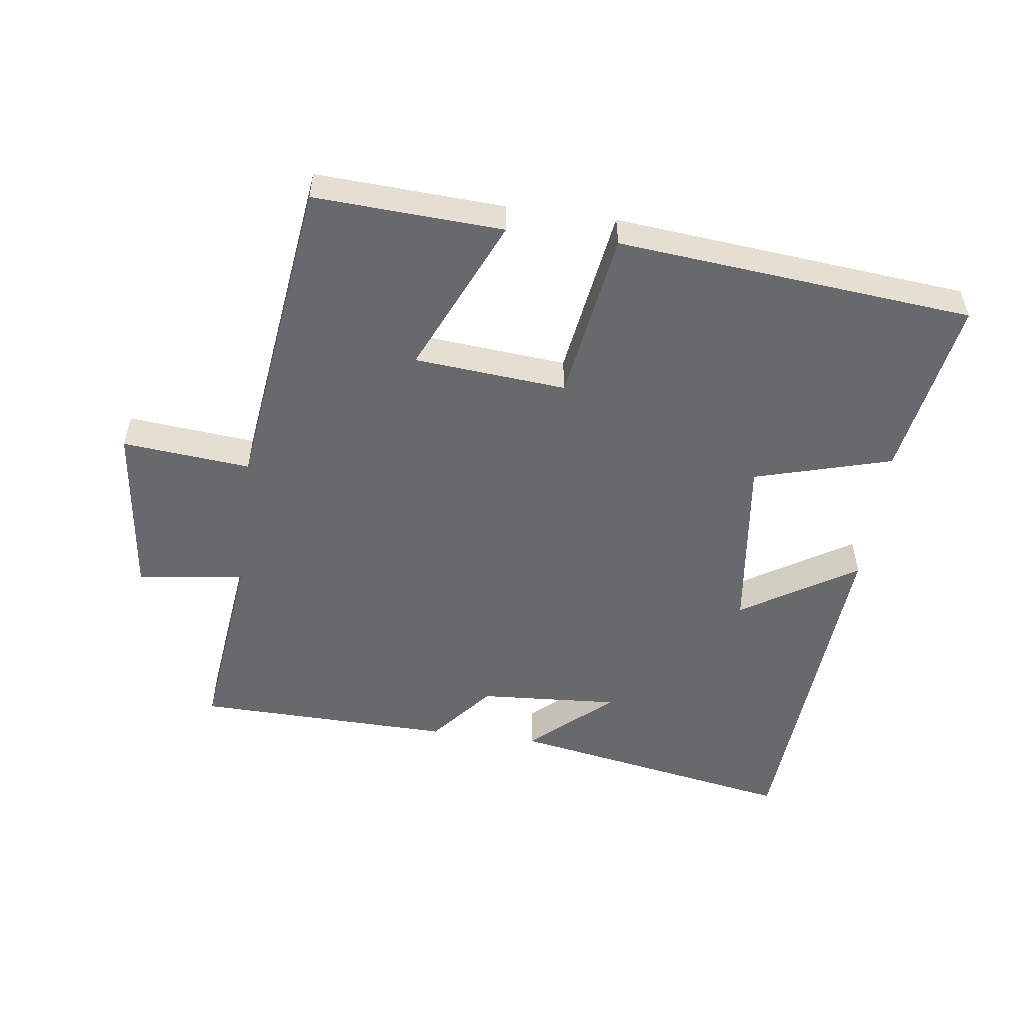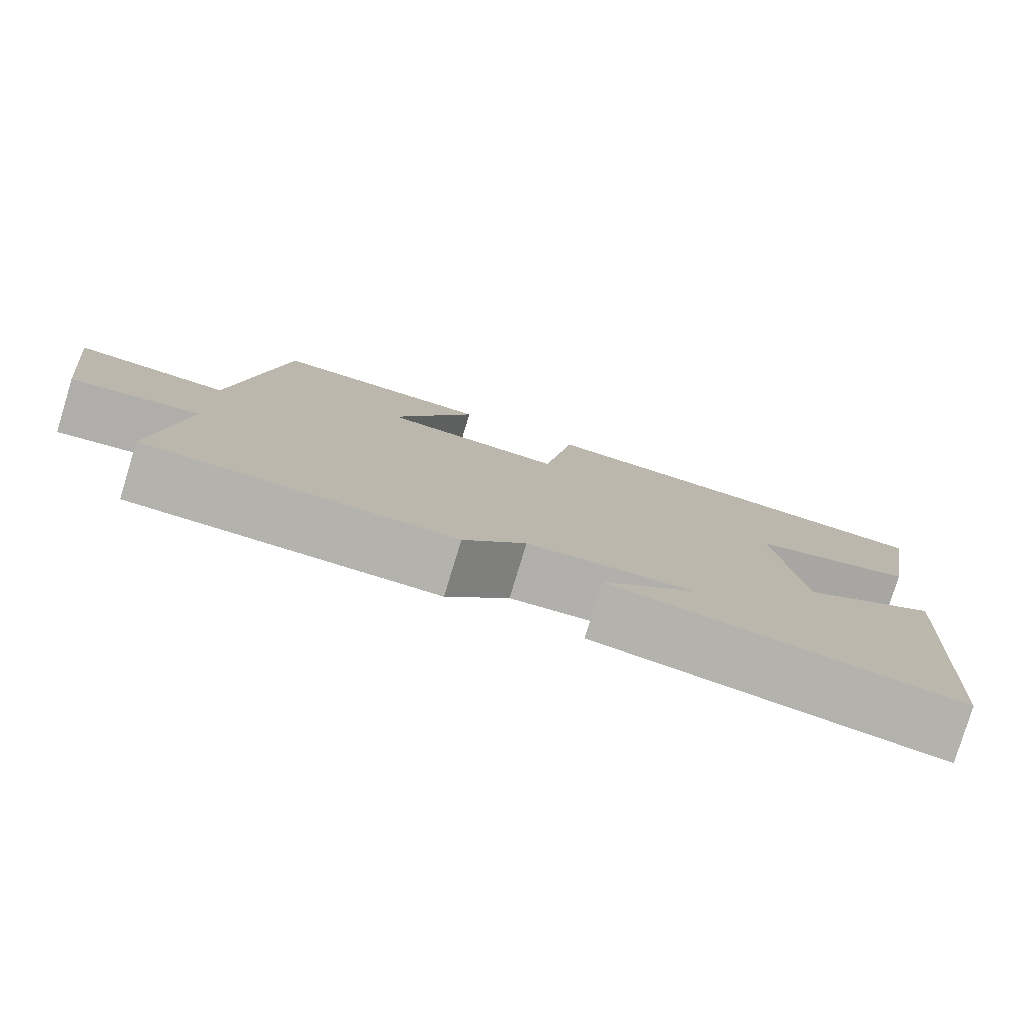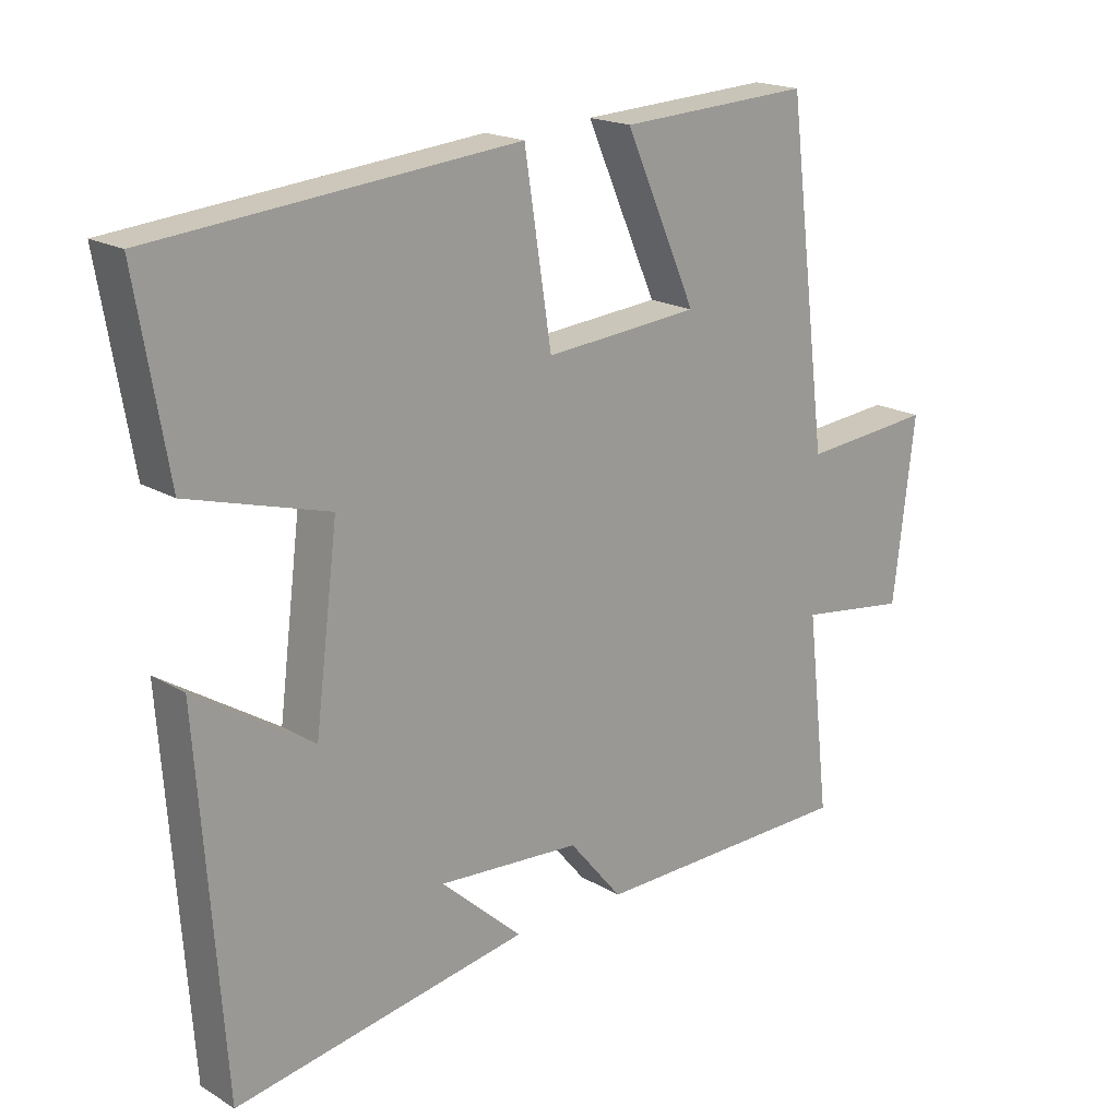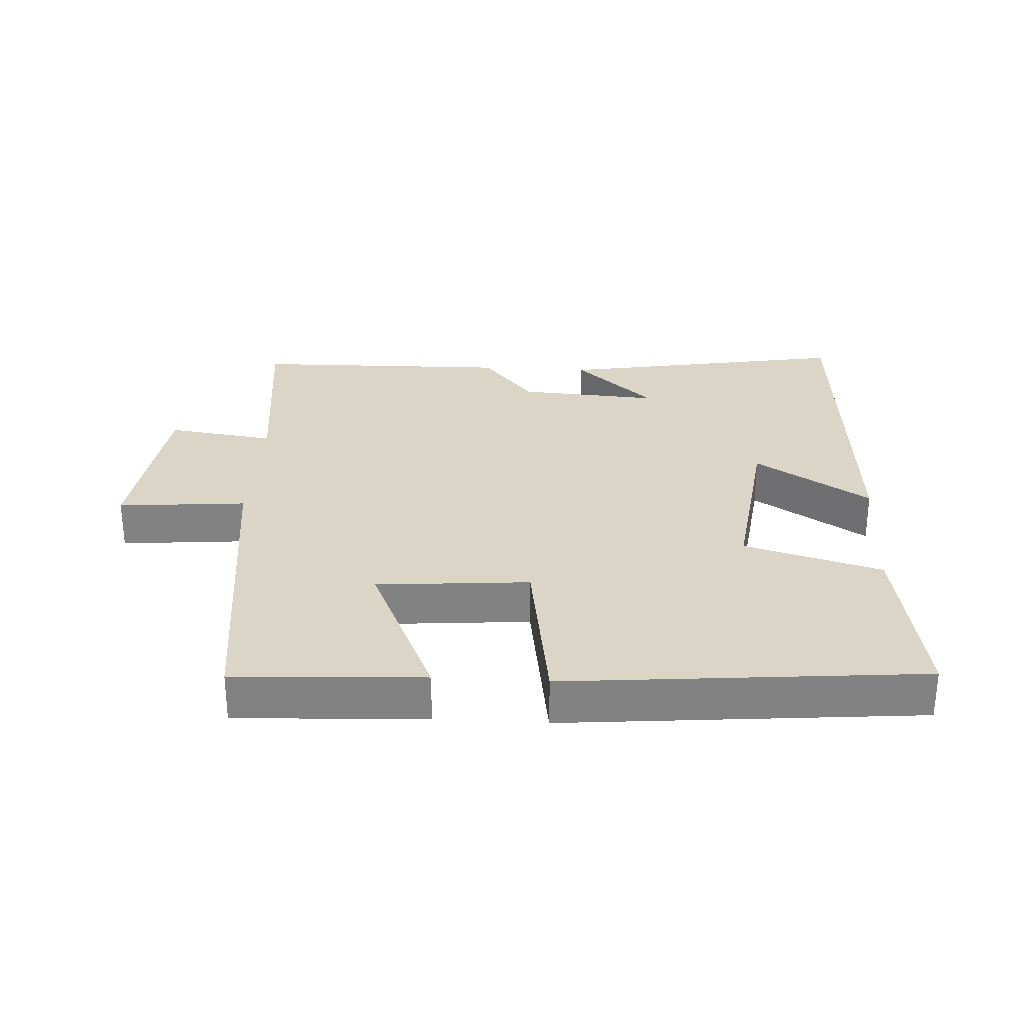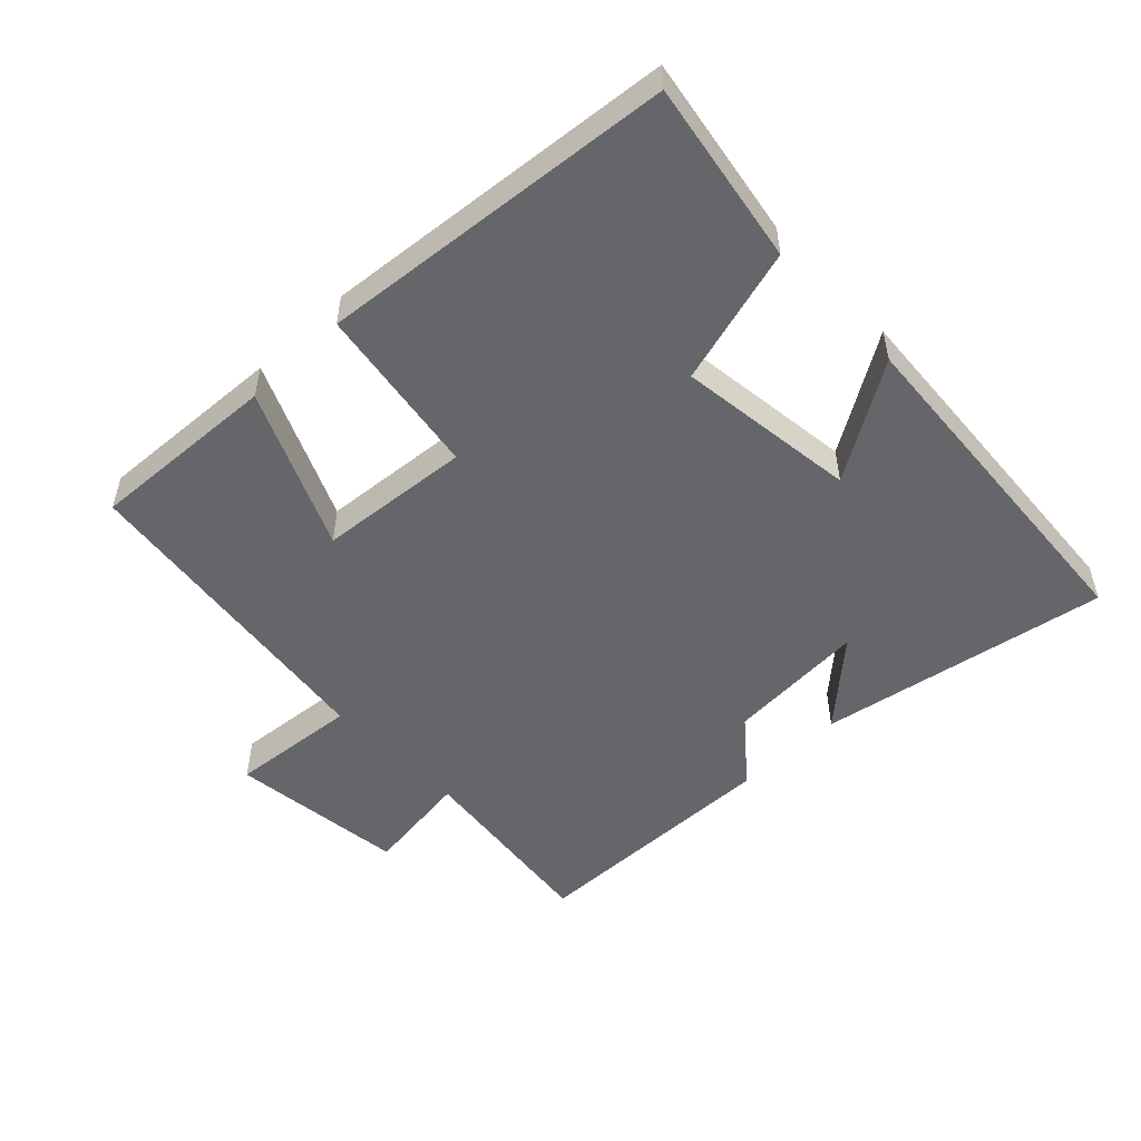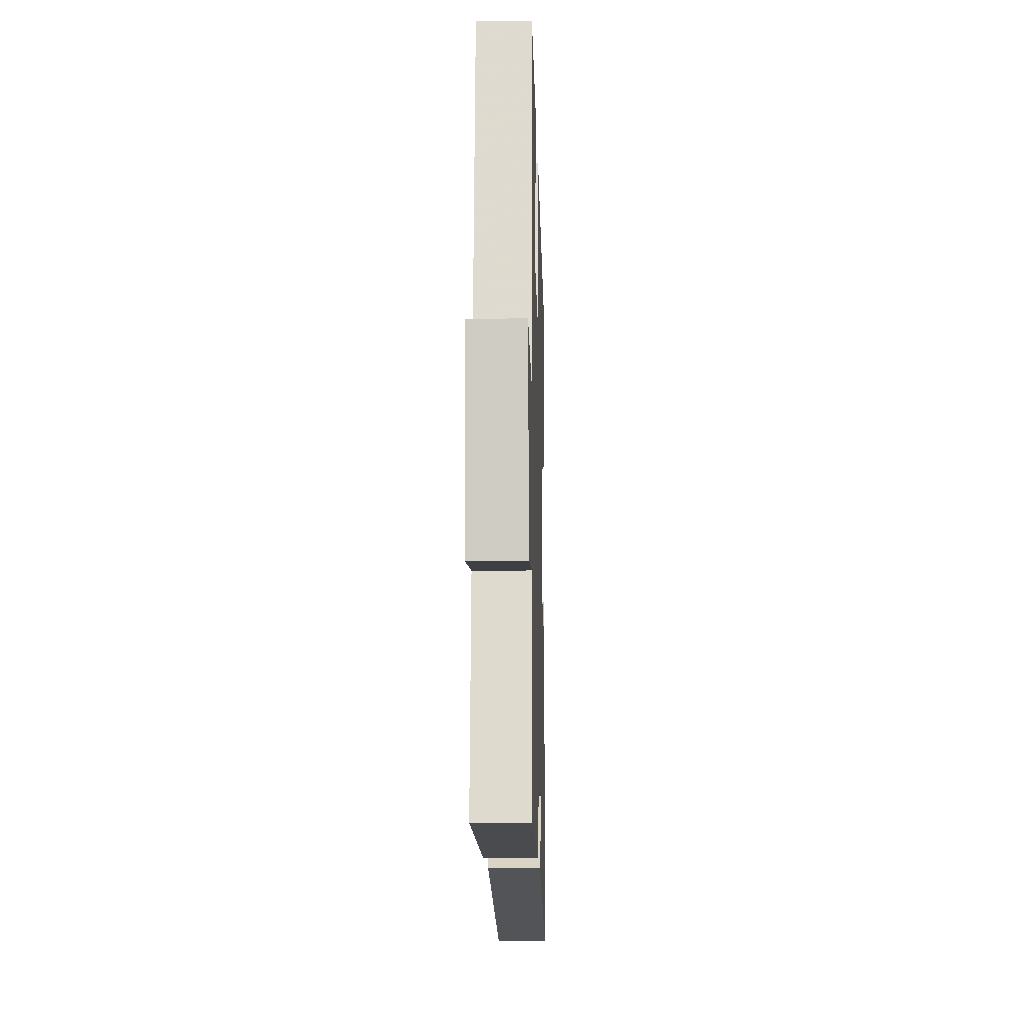
<metadata>
{"format":"obj","ext":"obj","renderer":"f3d","projection":"perspective","resolution":1024,"background":"white","views":[{"elev":-52.8,"azim":-7.7,"up":"+Y"},{"elev":-79.5,"azim":-16.9,"up":"+Z"},{"elev":18.7,"azim":138.5,"up":"+Z"},{"elev":29.5,"azim":3.4,"up":"+Y"},{"elev":-51.8,"azim":43.9,"up":"+Y"},{"elev":-12.8,"azim":-88.4,"up":"+Z"}]}
</metadata>
<code>
v -0.534 0.07 -0.492
v -0.5 0.07 -0.198
v -0.662 0.07 -0.22
v -0.694 0.07 0.046
v -0.5 0.07 0.028
v -0.439 0.07 0.515
v -0.154 0.07 0.5
v -0.26 0.07 0.261
v -0.03 0.07 0.241
v 0.01 0.07 0.5
v 0.547 0.07 0.449
v 0.5 0.07 0.174
v 0.292 0.07 0.115
v 0.326 0.07 -0.157
v 0.5 0.07 -0.048
v 0.462 0.07 -0.578
v 0.025 0.07 -0.5
v 0.146 0.07 -0.391
v -0.066 0.07 -0.405
v -0.145 0.07 -0.5
v -0.534 0 -0.492
v -0.5 0 -0.198
v -0.662 0 -0.22
v -0.694 0 0.046
v -0.5 0 0.028
v -0.439 0 0.515
v -0.154 0 0.5
v -0.26 0 0.261
v -0.03 0 0.241
v 0.01 0 0.5
v 0.547 0 0.449
v 0.5 0 0.174
v 0.292 0 0.115
v 0.326 0 -0.157
v 0.5 0 -0.048
v 0.462 0 -0.578
v 0.025 0 -0.5
v 0.146 0 -0.391
v -0.066 0 -0.405
v -0.145 0 -0.5
f 19 20 1 2
f 18 19 2
f 16 17 18
f 14 15 16 18
f 13 14 18 2
f 11 12 13
f 10 11 13
f 9 10 13
f 13 2 3
f 9 13 3
f 8 9 3
f 5 6 7 8
f 5 8 3
f 3 4 5
f 22 21 40 39
f 22 39 38
f 38 37 36
f 38 36 35 34
f 22 38 34 33
f 33 32 31
f 33 31 30
f 33 30 29
f 23 22 33
f 23 33 29
f 23 29 28
f 28 27 26 25
f 23 28 25
f 25 24 23
f 1 21 22 2
f 2 22 23 3
f 3 23 24 4
f 4 24 25 5
f 5 25 26 6
f 6 26 27 7
f 7 27 28 8
f 8 28 29 9
f 9 29 30 10
f 10 30 31 11
f 11 31 32 12
f 12 32 33 13
f 13 33 34 14
f 14 34 35 15
f 15 35 36 16
f 16 36 37 17
f 17 37 38 18
f 18 38 39 19
f 19 39 40 20
f 20 40 21 1

</code>
